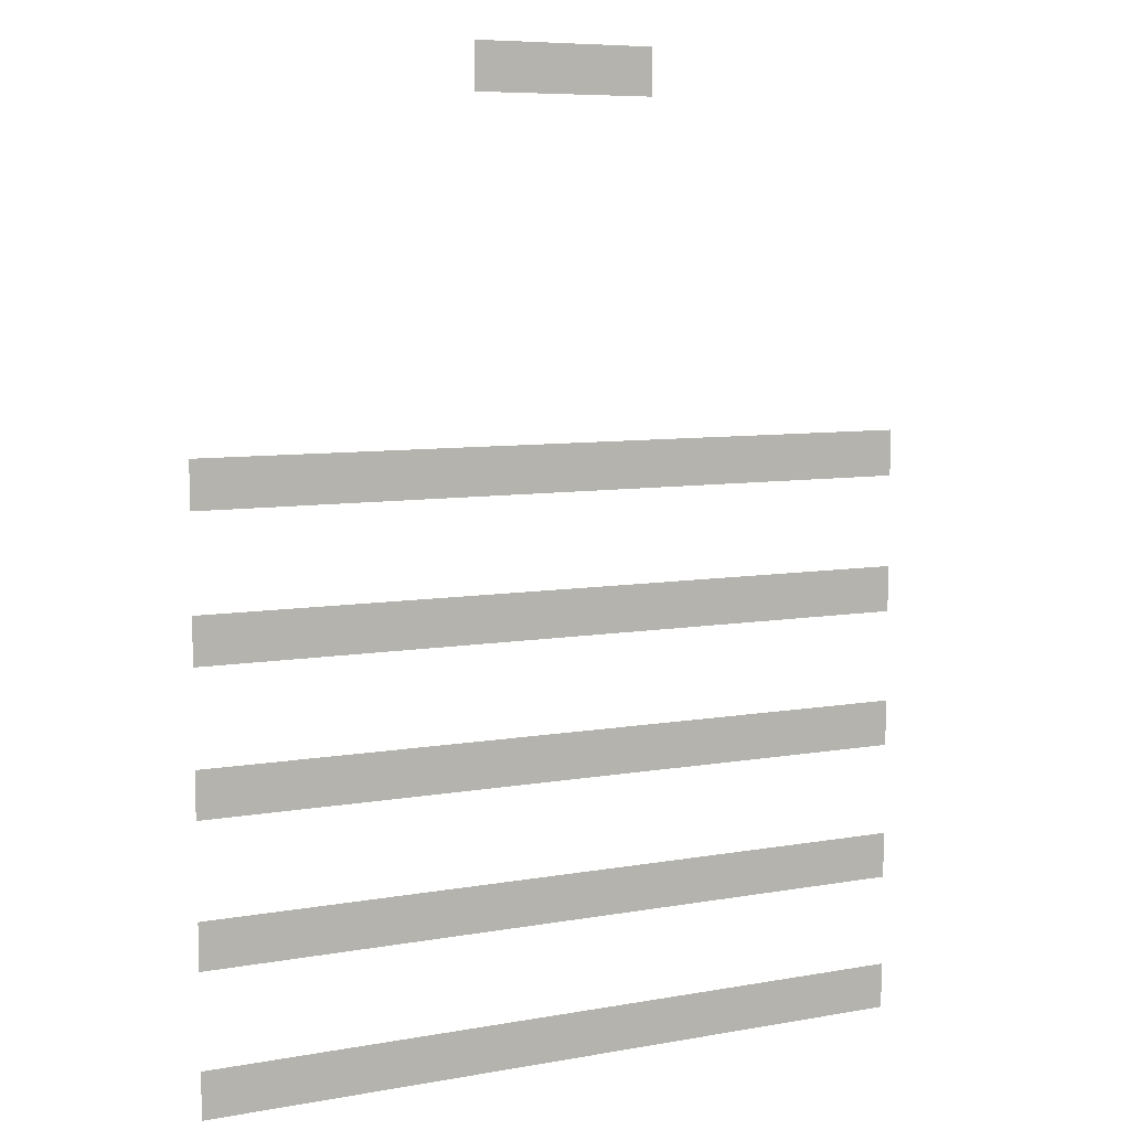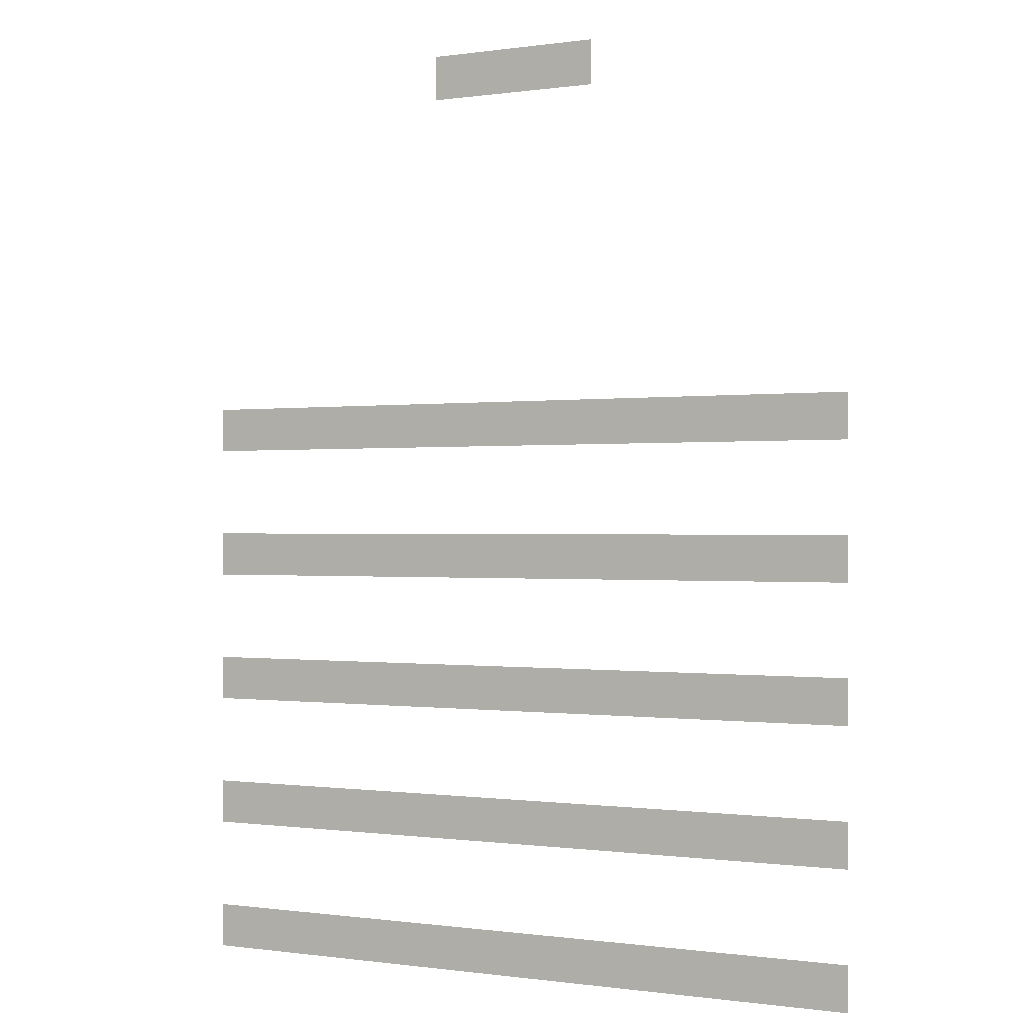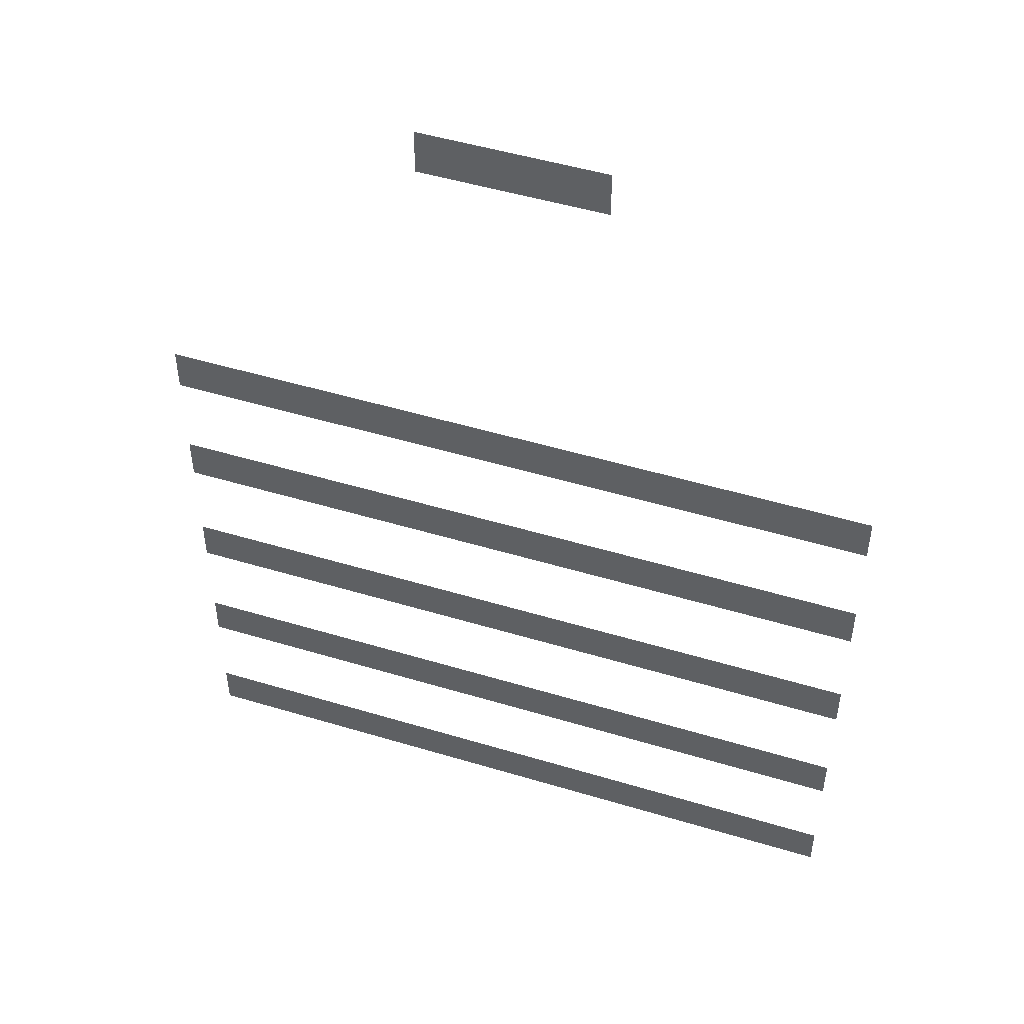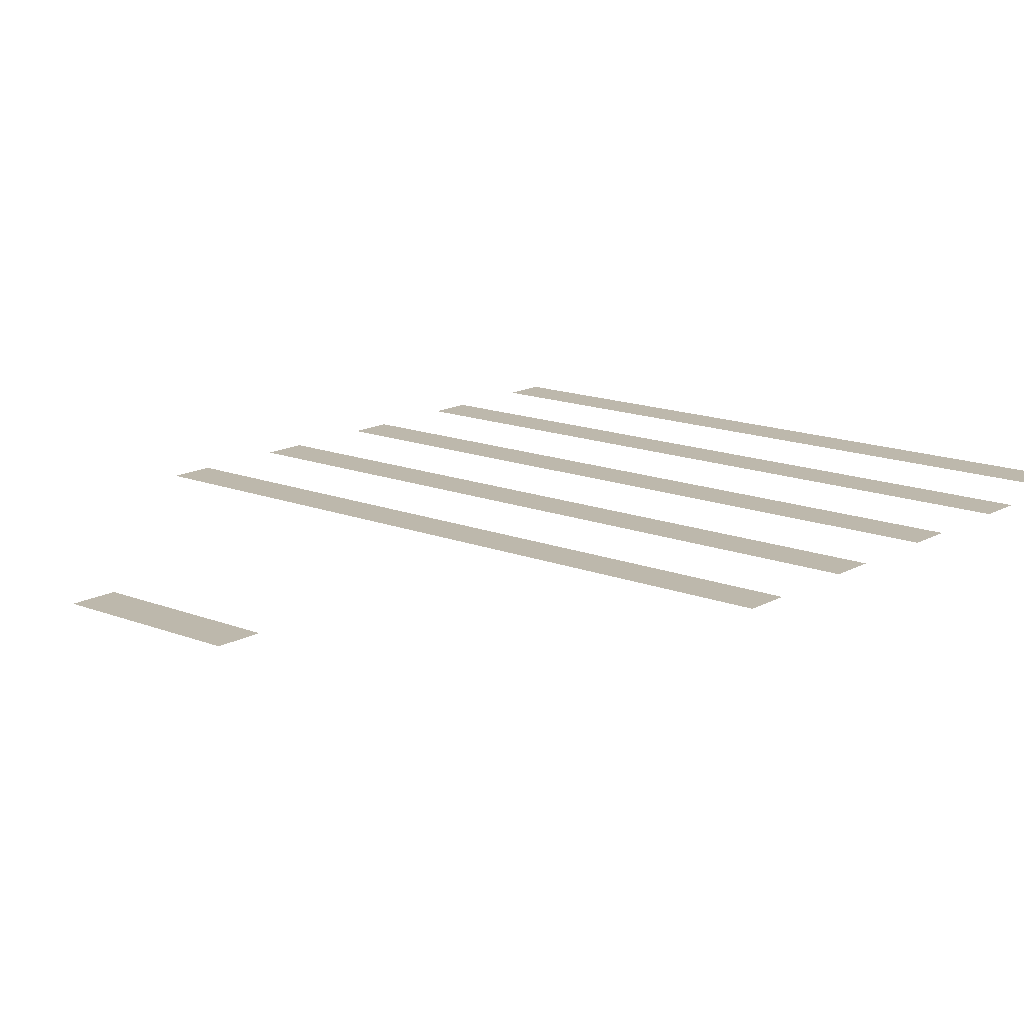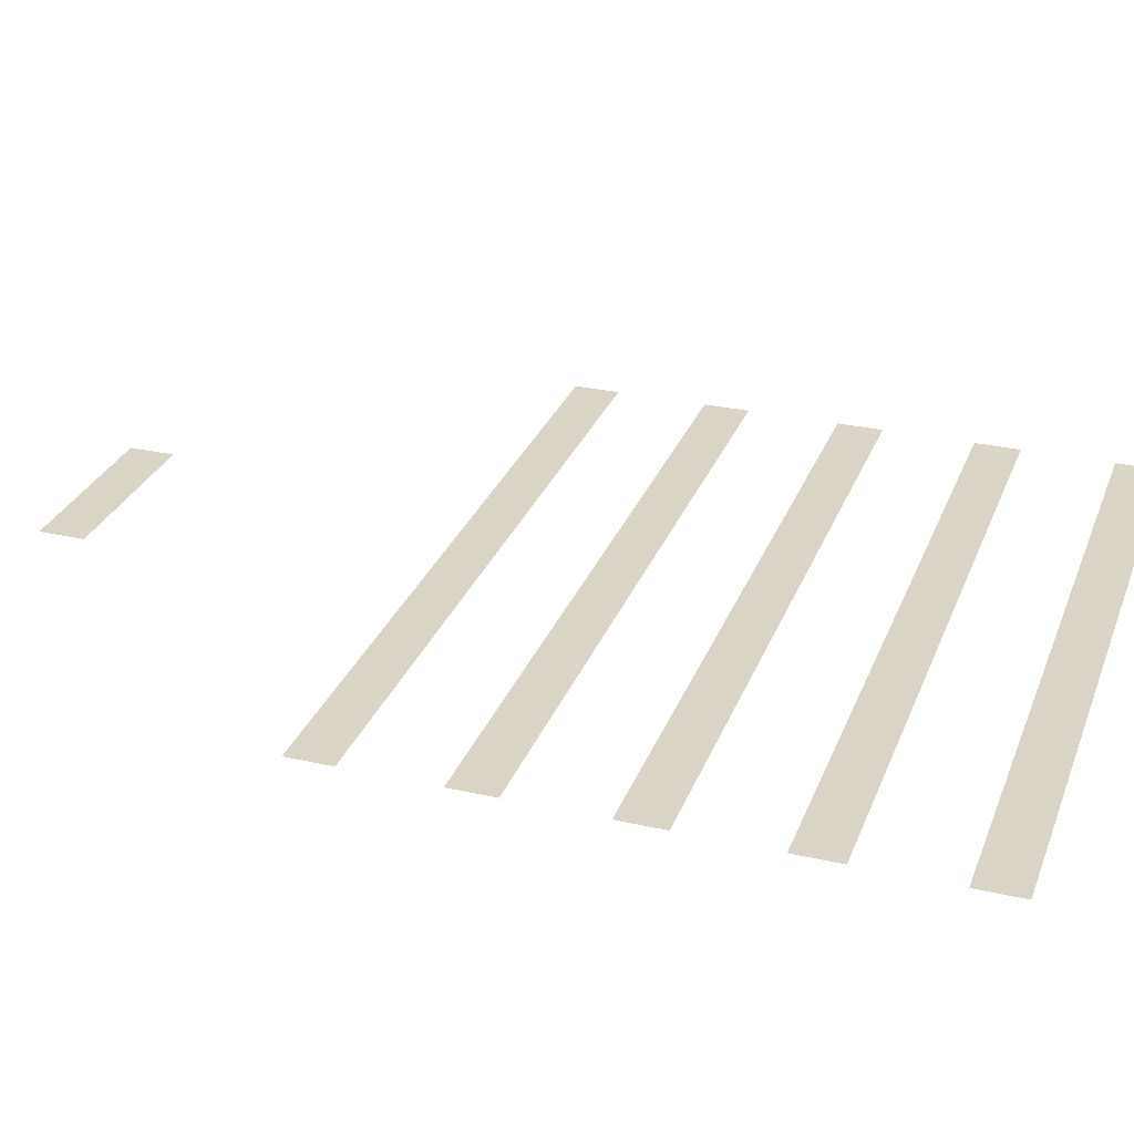
<metadata>
{"format":"obj","ext":"obj","renderer":"f3d","projection":"perspective","resolution":1024,"background":"white","views":[{"elev":7.4,"azim":152.7,"up":"+Y"},{"elev":-0.3,"azim":-151.5,"up":"+Y"},{"elev":49.3,"azim":-161.5,"up":"+Y"},{"elev":14.9,"azim":-139.9,"up":"+Z"},{"elev":28.9,"azim":-71.3,"up":"+Z"}]}
</metadata>
<code>
v -114.1 -89.6 0
v -115.2 -89.6 0
v -115.2 -88.53 0
v -114.1 -88.53 0
v -113.1 -89.6 0
v -114.1 -89.6 0
v -114.1 -88.53 0
v -113.1 -88.53 0
v -112 -89.6 0
v -113.1 -89.6 0
v -113.1 -88.53 0
v -112 -88.53 0
v -110.9 -89.6 0
v -112 -89.6 0
v -112 -88.53 0
v -110.9 -88.53 0
v -120.5 -98.13 0
v -121.6 -98.13 0
v -121.6 -97.07 0
v -120.5 -97.07 0
v -119.5 -98.13 0
v -120.5 -98.13 0
v -120.5 -97.07 0
v -119.5 -97.07 0
v -118.4 -98.13 0
v -119.5 -98.13 0
v -119.5 -97.07 0
v -118.4 -97.07 0
v -117.3 -98.13 0
v -118.4 -98.13 0
v -118.4 -97.07 0
v -117.3 -97.07 0
v -116.3 -98.13 0
v -117.3 -98.13 0
v -117.3 -97.07 0
v -116.3 -97.07 0
v -115.2 -98.13 0
v -116.3 -98.13 0
v -116.3 -97.07 0
v -115.2 -97.07 0
v -114.1 -98.13 0
v -115.2 -98.13 0
v -115.2 -97.07 0
v -114.1 -97.07 0
v -113.1 -98.13 0
v -114.1 -98.13 0
v -114.1 -97.07 0
v -113.1 -97.07 0
v -112 -98.13 0
v -113.1 -98.13 0
v -113.1 -97.07 0
v -112 -97.07 0
v -110.9 -98.13 0
v -112 -98.13 0
v -112 -97.07 0
v -110.9 -97.07 0
v -109.9 -98.13 0
v -110.9 -98.13 0
v -110.9 -97.07 0
v -109.9 -97.07 0
v -108.8 -98.13 0
v -109.9 -98.13 0
v -109.9 -97.07 0
v -108.8 -97.07 0
v -107.7 -98.13 0
v -108.8 -98.13 0
v -108.8 -97.07 0
v -107.7 -97.07 0
v -106.7 -98.13 0
v -107.7 -98.13 0
v -107.7 -97.07 0
v -106.7 -97.07 0
v -105.6 -98.13 0
v -106.7 -98.13 0
v -106.7 -97.07 0
v -105.6 -97.07 0
v -104.5 -98.13 0
v -105.6 -98.13 0
v -105.6 -97.07 0
v -104.5 -97.07 0
v -120.5 -101.3 0
v -121.6 -101.3 0
v -121.6 -100.3 0
v -120.5 -100.3 0
v -119.5 -101.3 0
v -120.5 -101.3 0
v -120.5 -100.3 0
v -119.5 -100.3 0
v -118.4 -101.3 0
v -119.5 -101.3 0
v -119.5 -100.3 0
v -118.4 -100.3 0
v -117.3 -101.3 0
v -118.4 -101.3 0
v -118.4 -100.3 0
v -117.3 -100.3 0
v -116.3 -101.3 0
v -117.3 -101.3 0
v -117.3 -100.3 0
v -116.3 -100.3 0
v -115.2 -101.3 0
v -116.3 -101.3 0
v -116.3 -100.3 0
v -115.2 -100.3 0
v -114.1 -101.3 0
v -115.2 -101.3 0
v -115.2 -100.3 0
v -114.1 -100.3 0
v -113.1 -101.3 0
v -114.1 -101.3 0
v -114.1 -100.3 0
v -113.1 -100.3 0
v -112 -101.3 0
v -113.1 -101.3 0
v -113.1 -100.3 0
v -112 -100.3 0
v -110.9 -101.3 0
v -112 -101.3 0
v -112 -100.3 0
v -110.9 -100.3 0
v -109.9 -101.3 0
v -110.9 -101.3 0
v -110.9 -100.3 0
v -109.9 -100.3 0
v -108.8 -101.3 0
v -109.9 -101.3 0
v -109.9 -100.3 0
v -108.8 -100.3 0
v -107.7 -101.3 0
v -108.8 -101.3 0
v -108.8 -100.3 0
v -107.7 -100.3 0
v -106.7 -101.3 0
v -107.7 -101.3 0
v -107.7 -100.3 0
v -106.7 -100.3 0
v -105.6 -101.3 0
v -106.7 -101.3 0
v -106.7 -100.3 0
v -105.6 -100.3 0
v -104.5 -101.3 0
v -105.6 -101.3 0
v -105.6 -100.3 0
v -104.5 -100.3 0
v -120.5 -104.5 0
v -121.6 -104.5 0
v -121.6 -103.5 0
v -120.5 -103.5 0
v -119.5 -104.5 0
v -120.5 -104.5 0
v -120.5 -103.5 0
v -119.5 -103.5 0
v -118.4 -104.5 0
v -119.5 -104.5 0
v -119.5 -103.5 0
v -118.4 -103.5 0
v -117.3 -104.5 0
v -118.4 -104.5 0
v -118.4 -103.5 0
v -117.3 -103.5 0
v -116.3 -104.5 0
v -117.3 -104.5 0
v -117.3 -103.5 0
v -116.3 -103.5 0
v -115.2 -104.5 0
v -116.3 -104.5 0
v -116.3 -103.5 0
v -115.2 -103.5 0
v -114.1 -104.5 0
v -115.2 -104.5 0
v -115.2 -103.5 0
v -114.1 -103.5 0
v -113.1 -104.5 0
v -114.1 -104.5 0
v -114.1 -103.5 0
v -113.1 -103.5 0
v -112 -104.5 0
v -113.1 -104.5 0
v -113.1 -103.5 0
v -112 -103.5 0
v -110.9 -104.5 0
v -112 -104.5 0
v -112 -103.5 0
v -110.9 -103.5 0
v -109.9 -104.5 0
v -110.9 -104.5 0
v -110.9 -103.5 0
v -109.9 -103.5 0
v -108.8 -104.5 0
v -109.9 -104.5 0
v -109.9 -103.5 0
v -108.8 -103.5 0
v -107.7 -104.5 0
v -108.8 -104.5 0
v -108.8 -103.5 0
v -107.7 -103.5 0
v -106.7 -104.5 0
v -107.7 -104.5 0
v -107.7 -103.5 0
v -106.7 -103.5 0
v -105.6 -104.5 0
v -106.7 -104.5 0
v -106.7 -103.5 0
v -105.6 -103.5 0
v -104.5 -104.5 0
v -105.6 -104.5 0
v -105.6 -103.5 0
v -104.5 -103.5 0
v -120.5 -107.7 0
v -121.6 -107.7 0
v -121.6 -106.7 0
v -120.5 -106.7 0
v -119.5 -107.7 0
v -120.5 -107.7 0
v -120.5 -106.7 0
v -119.5 -106.7 0
v -118.4 -107.7 0
v -119.5 -107.7 0
v -119.5 -106.7 0
v -118.4 -106.7 0
v -117.3 -107.7 0
v -118.4 -107.7 0
v -118.4 -106.7 0
v -117.3 -106.7 0
v -116.3 -107.7 0
v -117.3 -107.7 0
v -117.3 -106.7 0
v -116.3 -106.7 0
v -115.2 -107.7 0
v -116.3 -107.7 0
v -116.3 -106.7 0
v -115.2 -106.7 0
v -114.1 -107.7 0
v -115.2 -107.7 0
v -115.2 -106.7 0
v -114.1 -106.7 0
v -113.1 -107.7 0
v -114.1 -107.7 0
v -114.1 -106.7 0
v -113.1 -106.7 0
v -112 -107.7 0
v -113.1 -107.7 0
v -113.1 -106.7 0
v -112 -106.7 0
v -110.9 -107.7 0
v -112 -107.7 0
v -112 -106.7 0
v -110.9 -106.7 0
v -109.9 -107.7 0
v -110.9 -107.7 0
v -110.9 -106.7 0
v -109.9 -106.7 0
v -108.8 -107.7 0
v -109.9 -107.7 0
v -109.9 -106.7 0
v -108.8 -106.7 0
v -107.7 -107.7 0
v -108.8 -107.7 0
v -108.8 -106.7 0
v -107.7 -106.7 0
v -106.7 -107.7 0
v -107.7 -107.7 0
v -107.7 -106.7 0
v -106.7 -106.7 0
v -105.6 -107.7 0
v -106.7 -107.7 0
v -106.7 -106.7 0
v -105.6 -106.7 0
v -104.5 -107.7 0
v -105.6 -107.7 0
v -105.6 -106.7 0
v -104.5 -106.7 0
v -120.5 -110.9 0
v -121.6 -110.9 0
v -121.6 -109.9 0
v -120.5 -109.9 0
v -119.5 -110.9 0
v -120.5 -110.9 0
v -120.5 -109.9 0
v -119.5 -109.9 0
v -118.4 -110.9 0
v -119.5 -110.9 0
v -119.5 -109.9 0
v -118.4 -109.9 0
v -117.3 -110.9 0
v -118.4 -110.9 0
v -118.4 -109.9 0
v -117.3 -109.9 0
v -116.3 -110.9 0
v -117.3 -110.9 0
v -117.3 -109.9 0
v -116.3 -109.9 0
v -115.2 -110.9 0
v -116.3 -110.9 0
v -116.3 -109.9 0
v -115.2 -109.9 0
v -114.1 -110.9 0
v -115.2 -110.9 0
v -115.2 -109.9 0
v -114.1 -109.9 0
v -113.1 -110.9 0
v -114.1 -110.9 0
v -114.1 -109.9 0
v -113.1 -109.9 0
v -112 -110.9 0
v -113.1 -110.9 0
v -113.1 -109.9 0
v -112 -109.9 0
v -110.9 -110.9 0
v -112 -110.9 0
v -112 -109.9 0
v -110.9 -109.9 0
v -109.9 -110.9 0
v -110.9 -110.9 0
v -110.9 -109.9 0
v -109.9 -109.9 0
v -108.8 -110.9 0
v -109.9 -110.9 0
v -109.9 -109.9 0
v -108.8 -109.9 0
v -107.7 -110.9 0
v -108.8 -110.9 0
v -108.8 -109.9 0
v -107.7 -109.9 0
v -106.7 -110.9 0
v -107.7 -110.9 0
v -107.7 -109.9 0
v -106.7 -109.9 0
v -105.6 -110.9 0
v -106.7 -110.9 0
v -106.7 -109.9 0
v -105.6 -109.9 0
v -104.5 -110.9 0
v -105.6 -110.9 0
v -105.6 -109.9 0
v -104.5 -109.9 0
g TFTV-Floor2_mesh_0010
f 1 2 3 4
f 5 6 7 8
f 9 10 11 12
f 13 14 15 16
f 17 18 19 20
f 21 22 23 24
f 25 26 27 28
f 29 30 31 32
f 33 34 35 36
f 37 38 39 40
f 41 42 43 44
f 45 46 47 48
f 49 50 51 52
f 53 54 55 56
f 57 58 59 60
f 61 62 63 64
f 65 66 67 68
f 69 70 71 72
f 73 74 75 76
f 77 78 79 80
f 81 82 83 84
f 85 86 87 88
f 89 90 91 92
f 93 94 95 96
f 97 98 99 100
f 101 102 103 104
f 105 106 107 108
f 109 110 111 112
f 113 114 115 116
f 117 118 119 120
f 121 122 123 124
f 125 126 127 128
f 129 130 131 132
f 133 134 135 136
f 137 138 139 140
f 141 142 143 144
f 145 146 147 148
f 149 150 151 152
f 153 154 155 156
f 157 158 159 160
f 161 162 163 164
f 165 166 167 168
f 169 170 171 172
f 173 174 175 176
f 177 178 179 180
f 181 182 183 184
f 185 186 187 188
f 189 190 191 192
f 193 194 195 196
f 197 198 199 200
f 201 202 203 204
f 205 206 207 208
f 209 210 211 212
f 213 214 215 216
f 217 218 219 220
f 221 222 223 224
f 225 226 227 228
f 229 230 231 232
f 233 234 235 236
f 237 238 239 240
f 241 242 243 244
f 245 246 247 248
f 249 250 251 252
f 253 254 255 256
f 257 258 259 260
f 261 262 263 264
f 265 266 267 268
f 269 270 271 272
f 273 274 275 276
f 277 278 279 280
f 281 282 283 284
f 285 286 287 288
f 289 290 291 292
f 293 294 295 296
f 297 298 299 300
f 301 302 303 304
f 305 306 307 308
f 309 310 311 312
f 313 314 315 316
f 317 318 319 320
f 321 322 323 324
f 325 326 327 328
f 329 330 331 332
f 333 334 335 336

</code>
